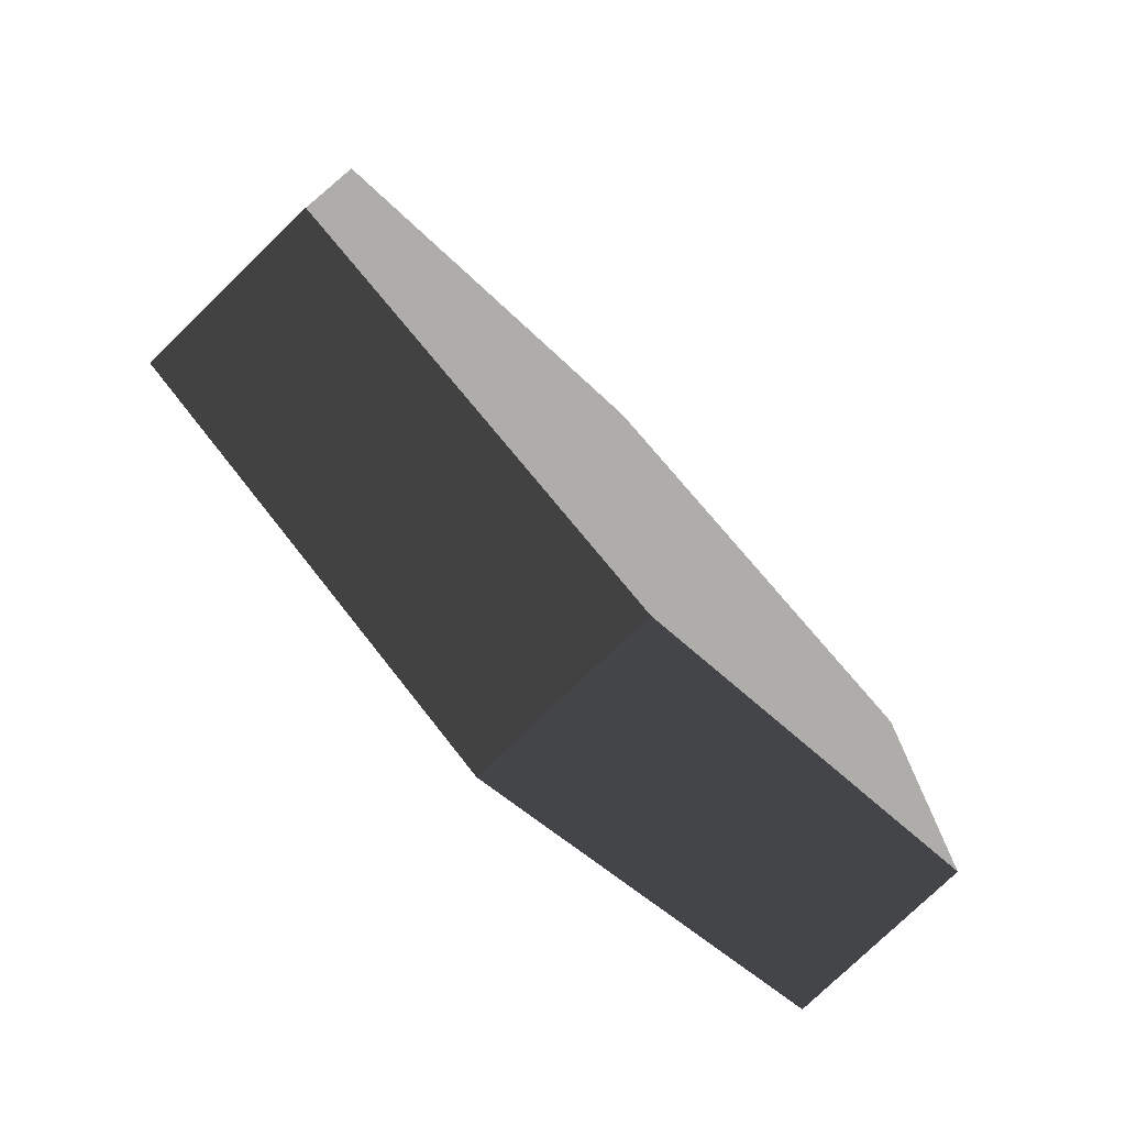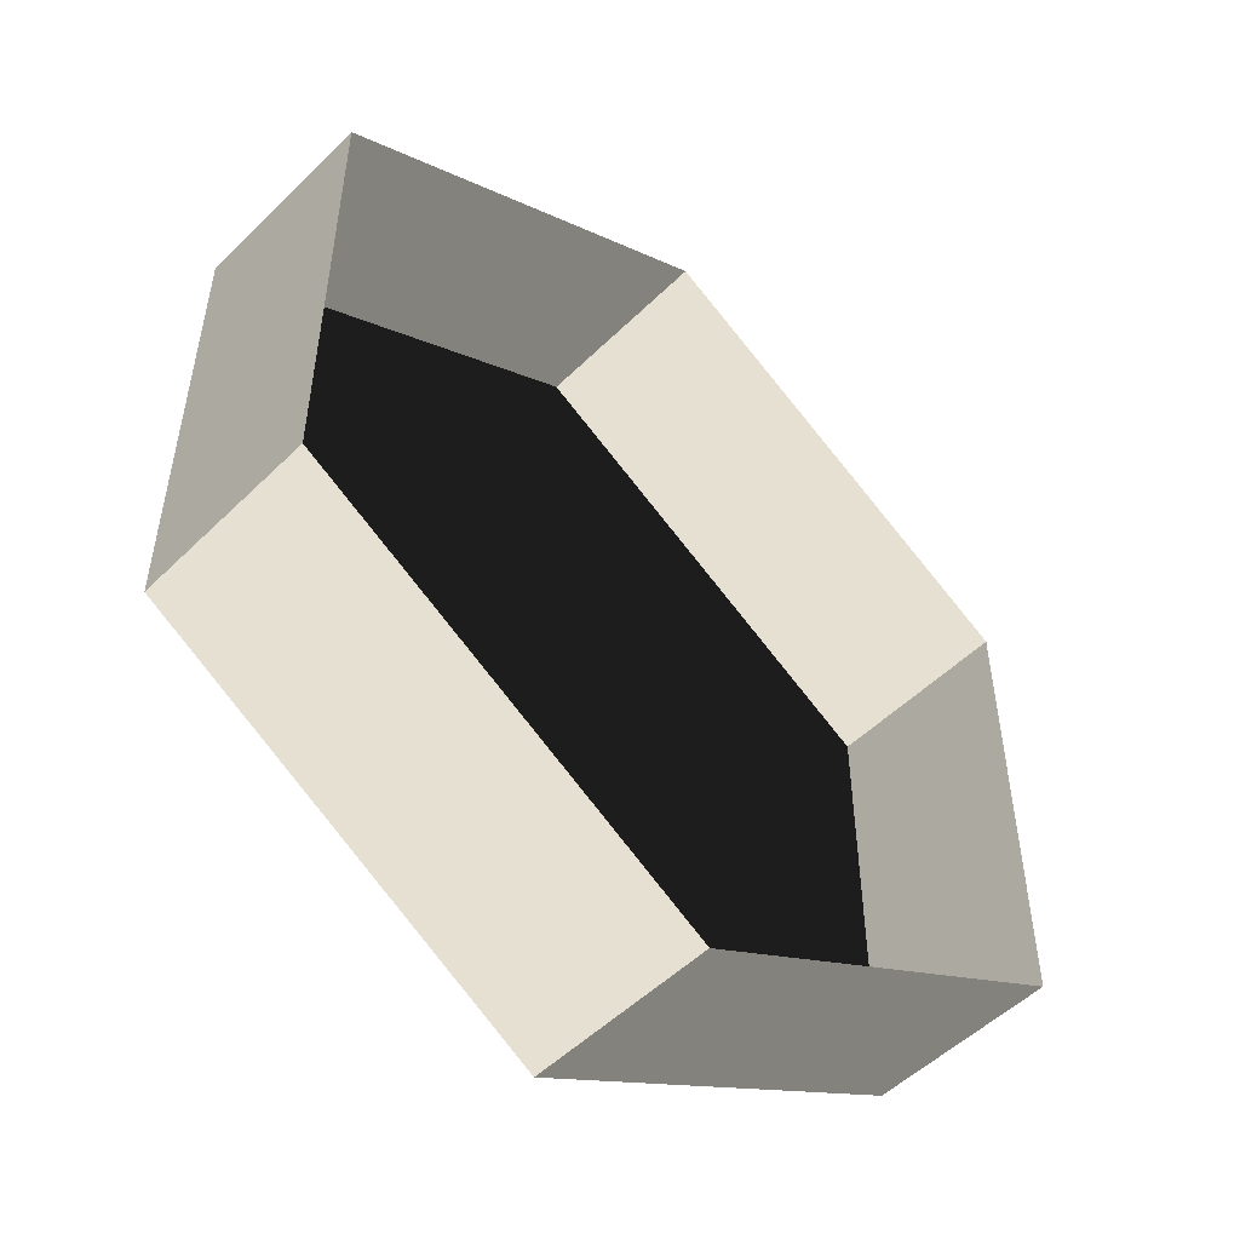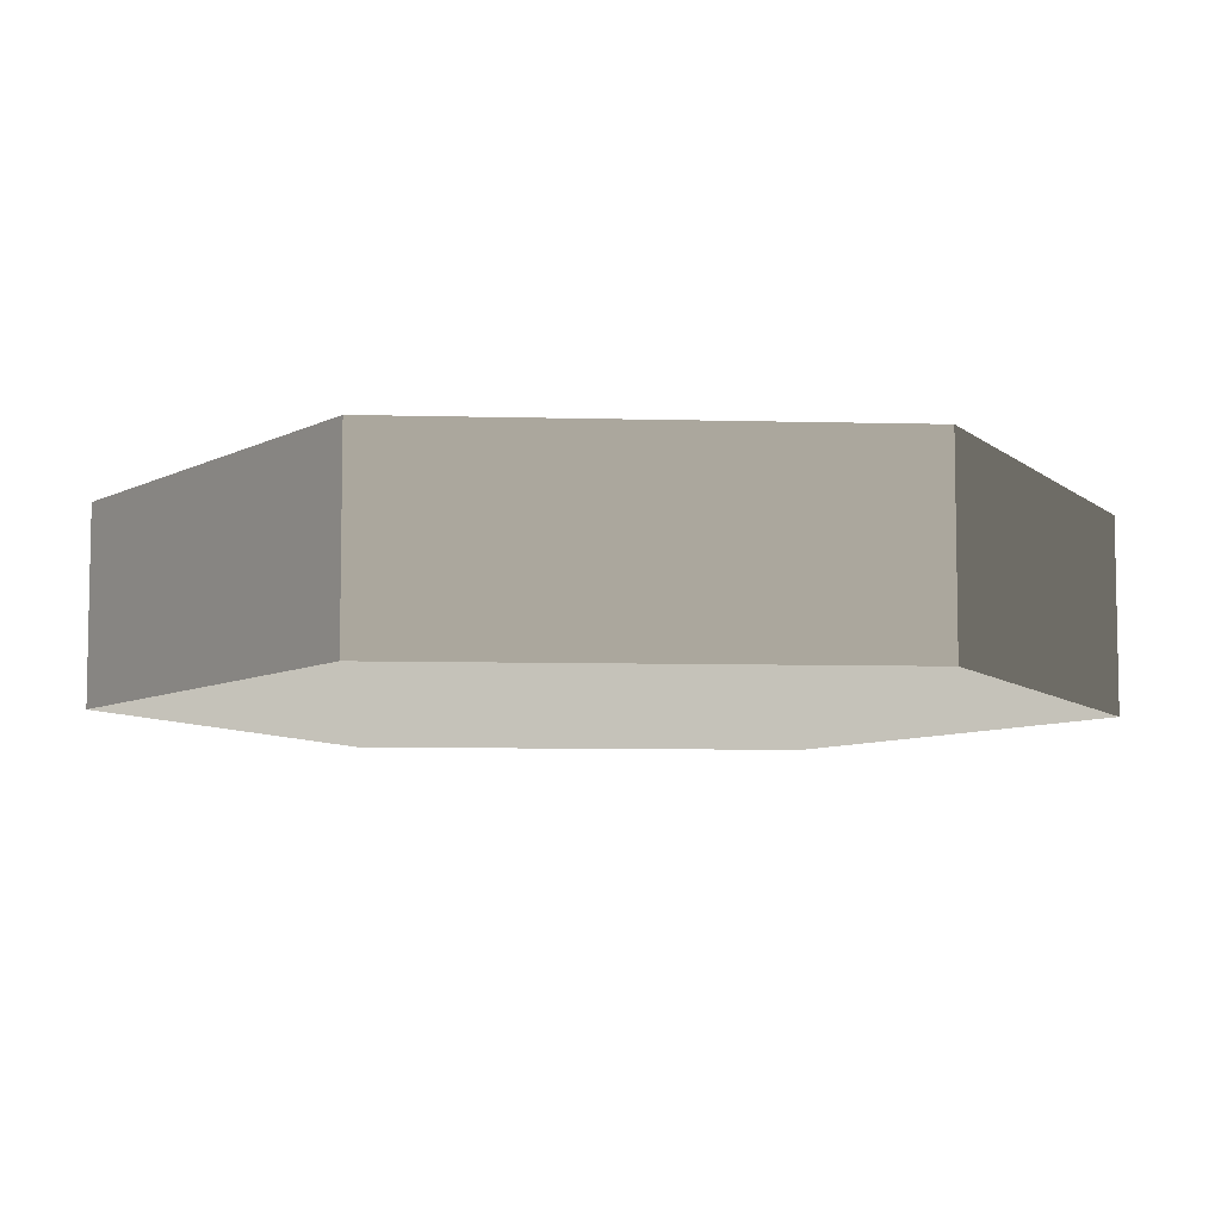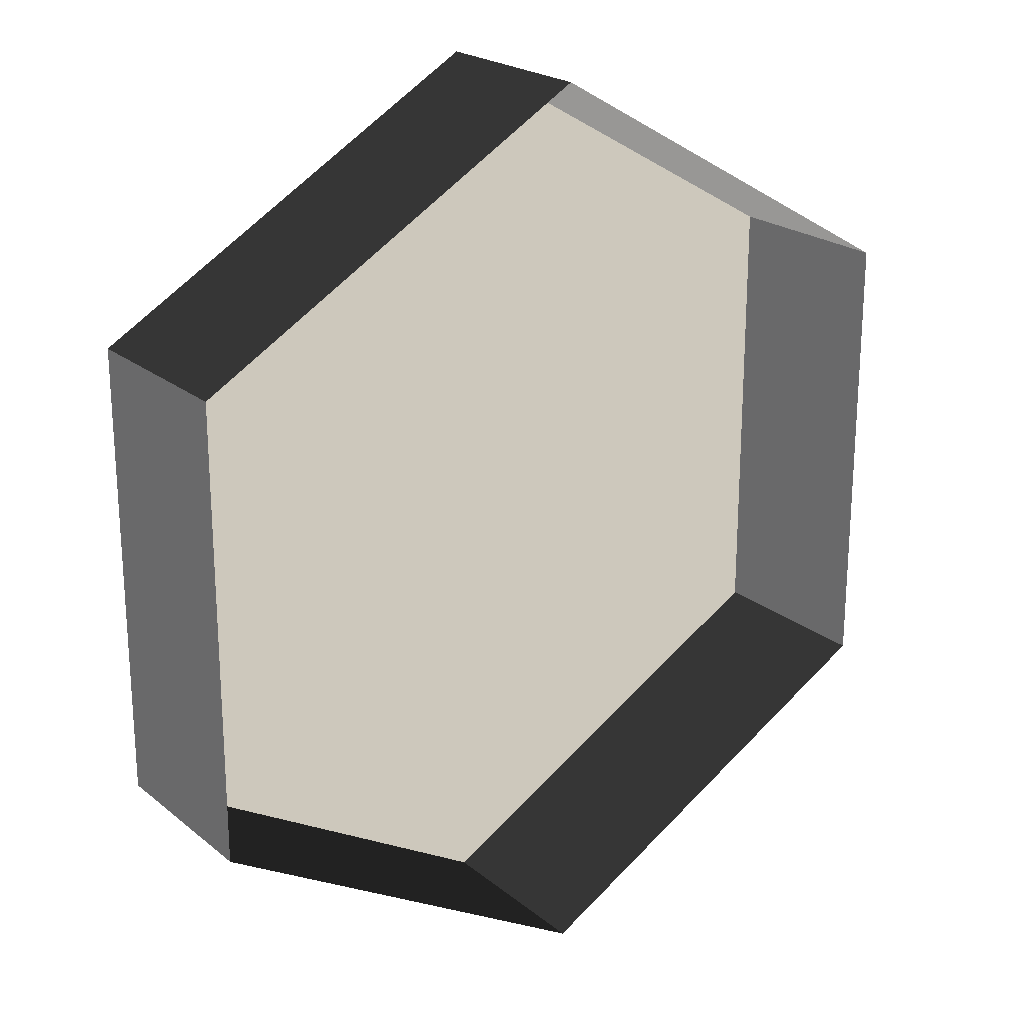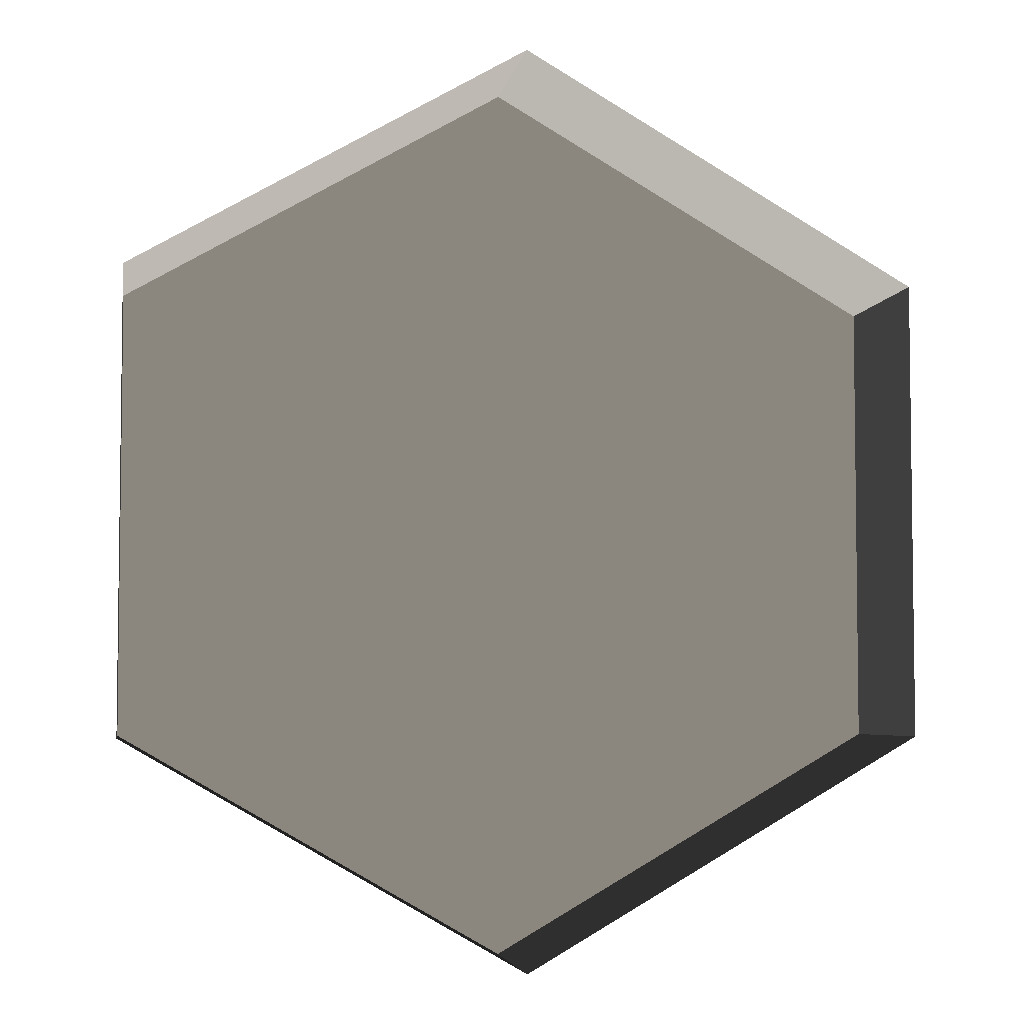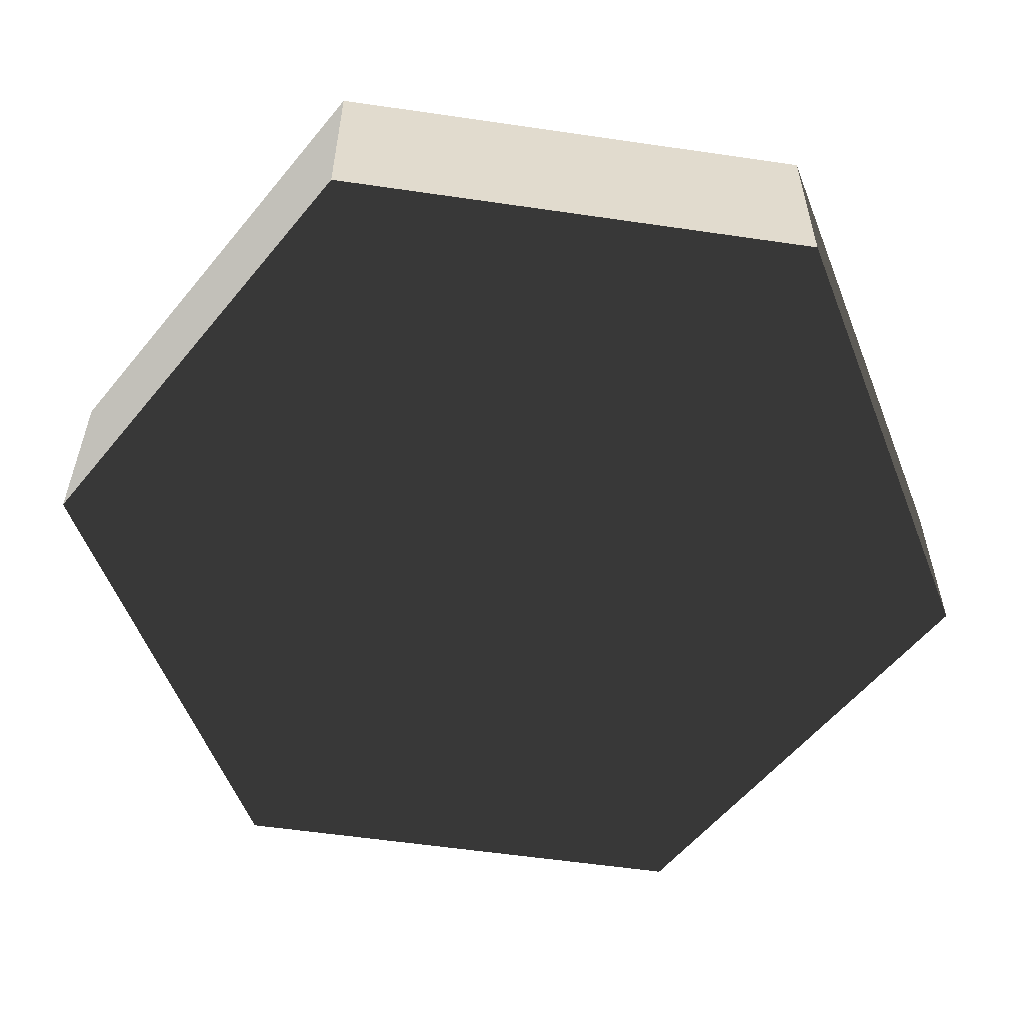
<metadata>
{"format":"obj","ext":"obj","renderer":"f3d","projection":"perspective","resolution":1024,"background":"white","views":[{"elev":-77.2,"azim":134.0,"up":"+Y"},{"elev":-51.8,"azim":-43.5,"up":"+Y"},{"elev":-7.5,"azim":-34.4,"up":"+Z"},{"elev":22.2,"azim":-36.4,"up":"+Y"},{"elev":-4.7,"azim":-9.4,"up":"+Y"},{"elev":-56.6,"azim":-98.7,"up":"+Z"}]}
</metadata>
<code>
v 0 -10 -10
v 8.66 -5 -10
v 8.66 5 -10
v 0 10 -10
v -8.66 -5 -10
v -8.66 5 -10
v -8.66 5 -10
v 0 10 -10
v 0 10 -6
v -8.66 5 -6
v -8.66 -5 -10
v -8.66 5 -10
v -8.66 5 -6
v -8.66 -5 -6
v 0 -10 -10
v -8.66 -5 -10
v -8.66 -5 -6
v 0 -10 -6
v 8.66 -5 -10
v 0 -10 -10
v 0 -10 -6
v 8.66 -5 -6
v 8.66 5 -10
v 8.66 -5 -10
v 8.66 -5 -6
v 8.66 5 -6
v 0 10 -10
v 8.66 5 -10
v 8.66 5 -6
v 0 10 -6
g Cylinder_010_1241_24
f 1 3 2
f 3 1 4
f 4 1 5
f 4 5 6
f 7 9 8
f 7 10 9
f 11 13 12
f 11 14 13
f 15 17 16
f 15 18 17
f 19 21 20
f 19 22 21
f 23 25 24
f 23 26 25
f 27 29 28
f 27 30 29

</code>
